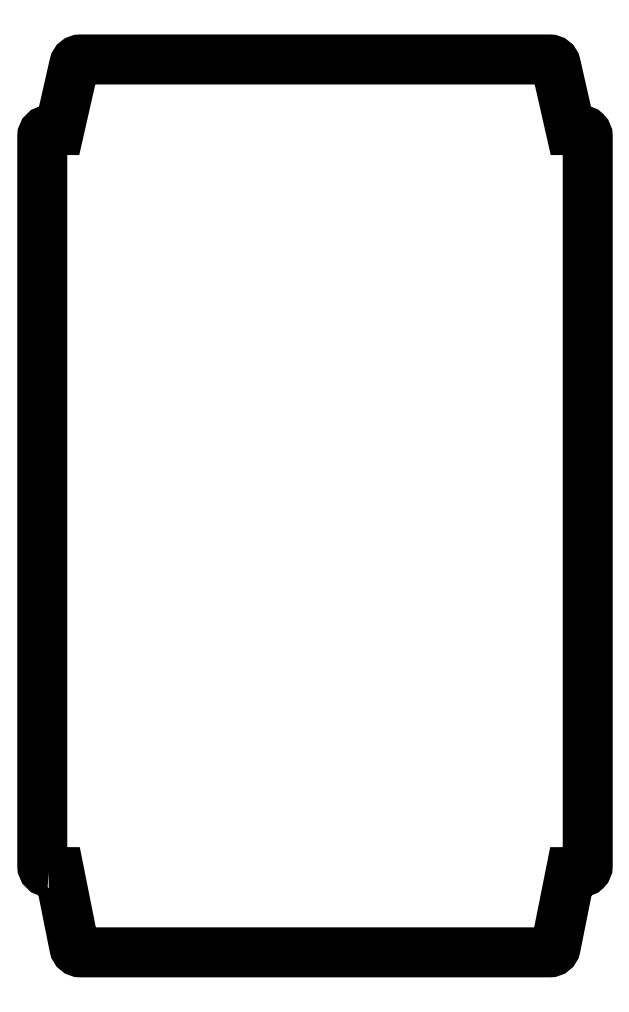
<metadata>
{"format":"dxf","ext":"dxf","renderer":"ezdxf+matplotlib","layout":"modelspace","background":"white","min_lineweight":24,"dpi":150}
</metadata>
<code>
0
SECTION
2
ENTITIES
0
LWPOLYLINE
8
0
90
20
70
1
43
0
10
-168
20
6.586
42
-0.4142
10
-170
20
8.586
10
-170
20
235.9
42
-0.4142
10
-168
20
237.9
10
-164.7
20
237.9
10
-160
20
258.3
42
-0.3502
10
-158.1
20
259.9
10
-11.9
20
259.9
42
-0.3502
10
-9.954
20
258.3
10
-5.308
20
237.9
10
-2
20
237.9
42
-0.4142
10
2.67e-15
20
235.9
10
3.331e-15
20
8.586
42
-0.4142
10
-2
20
6.586
10
-5.306
20
6.586
10
-9.984
20
-16.81
42
-0.3575
10
-11.95
20
-18.41
10
-158.1
20
-18.41
42
-0.3575
10
-160
20
-16.81
10
-164.7
20
6.586
0
ENDSEC
0
EOF

</code>
